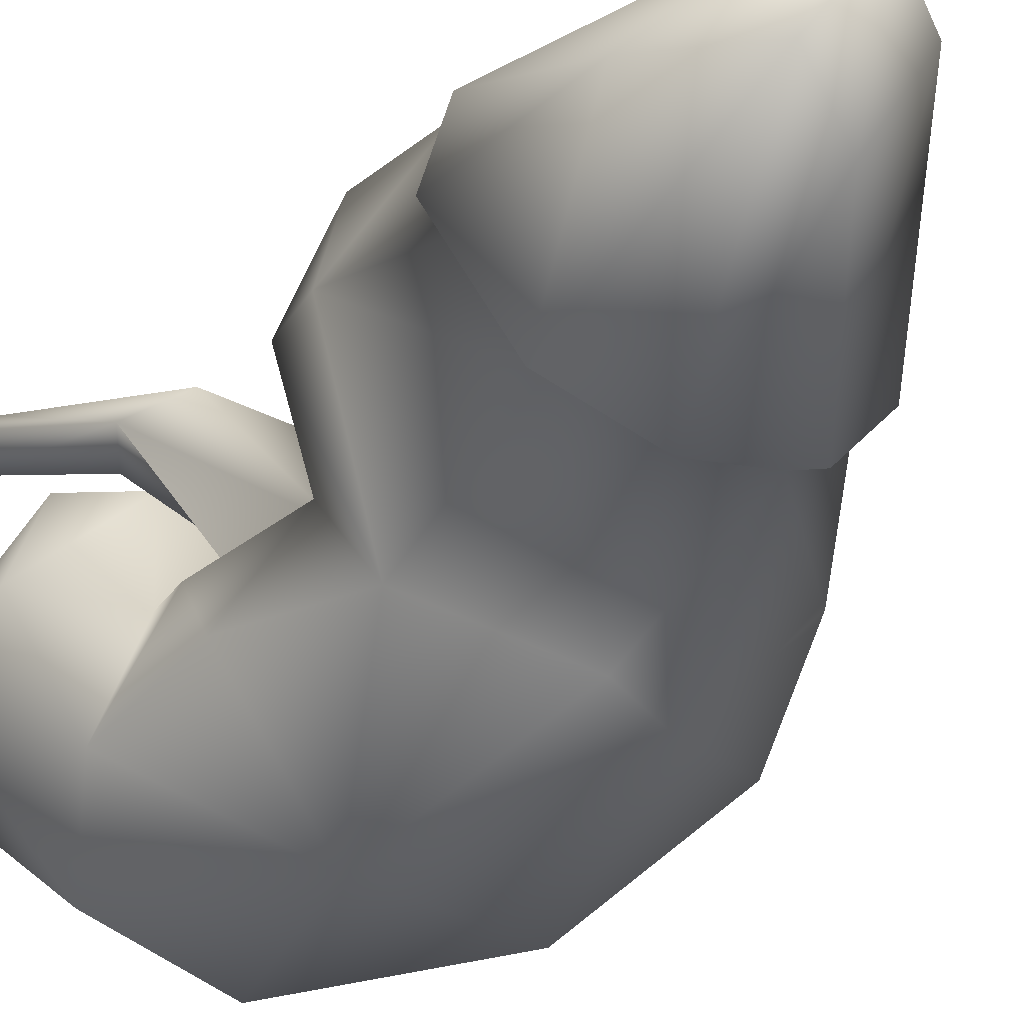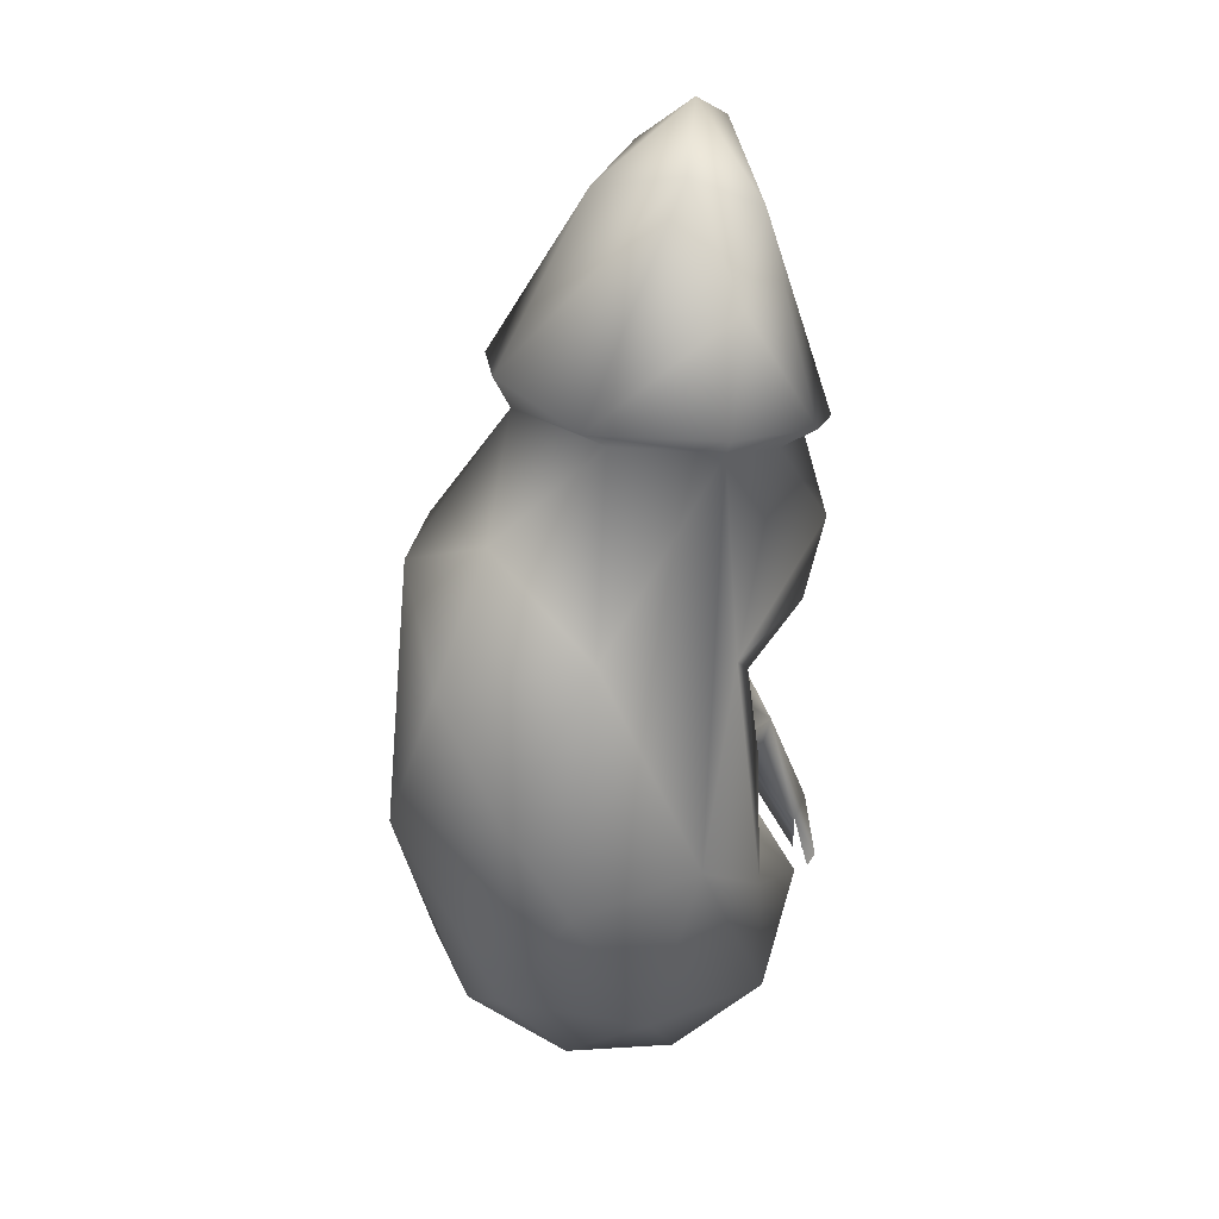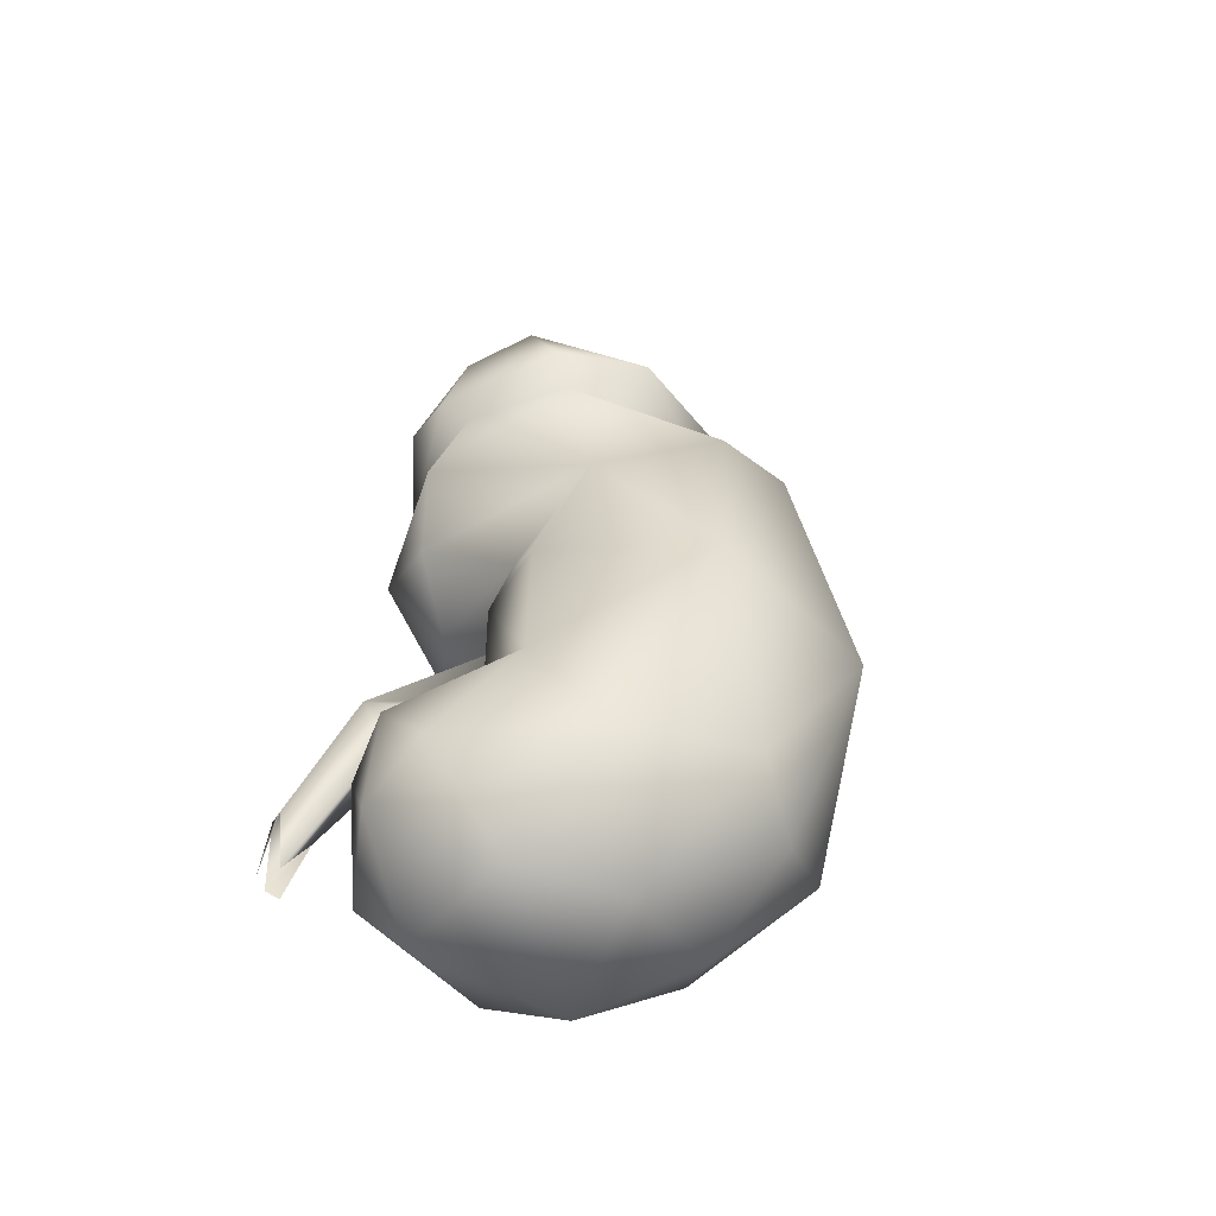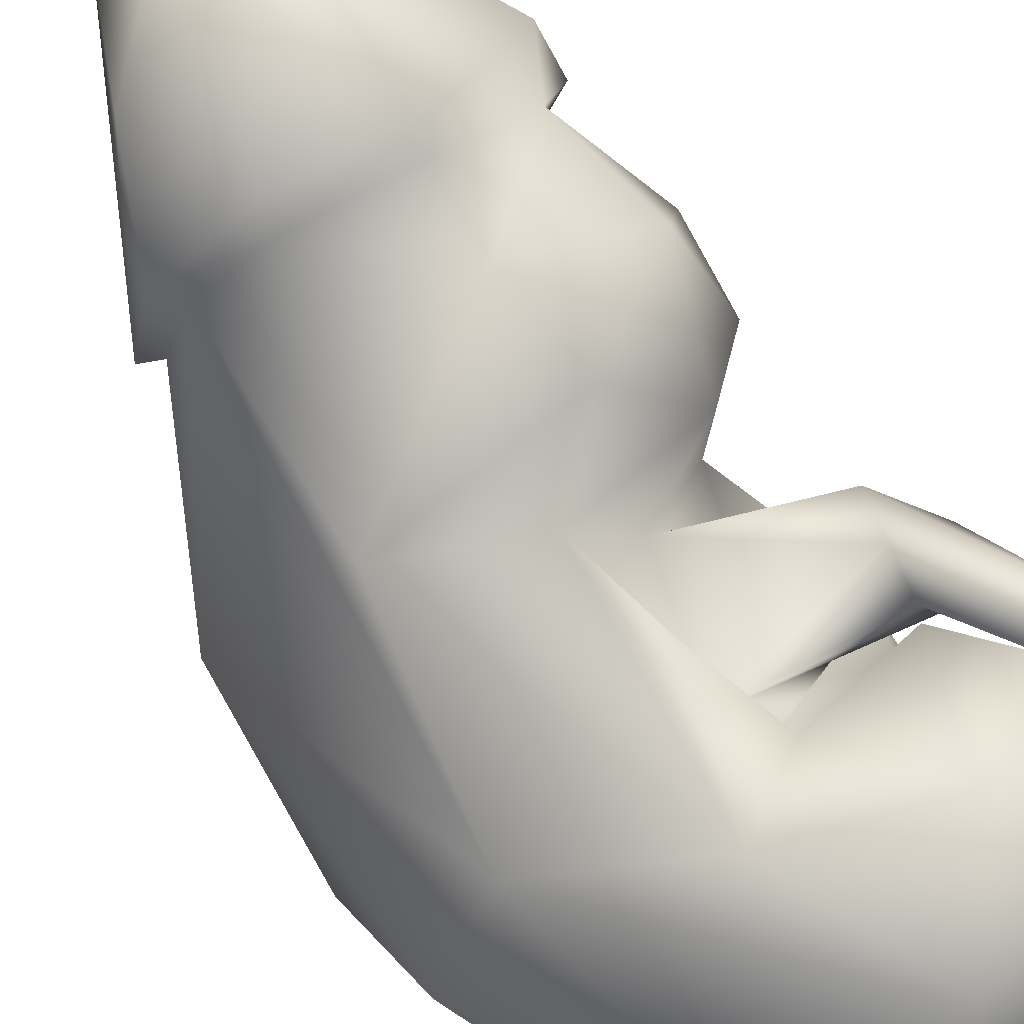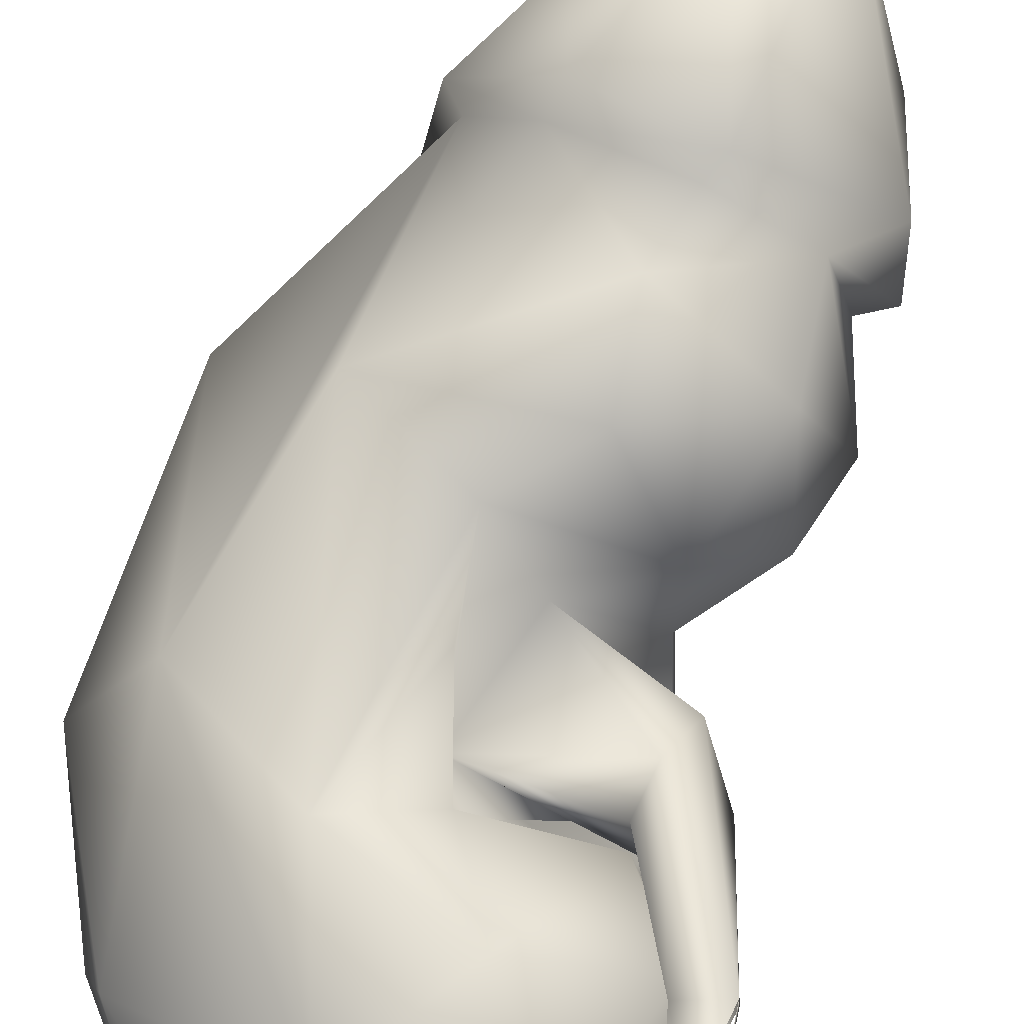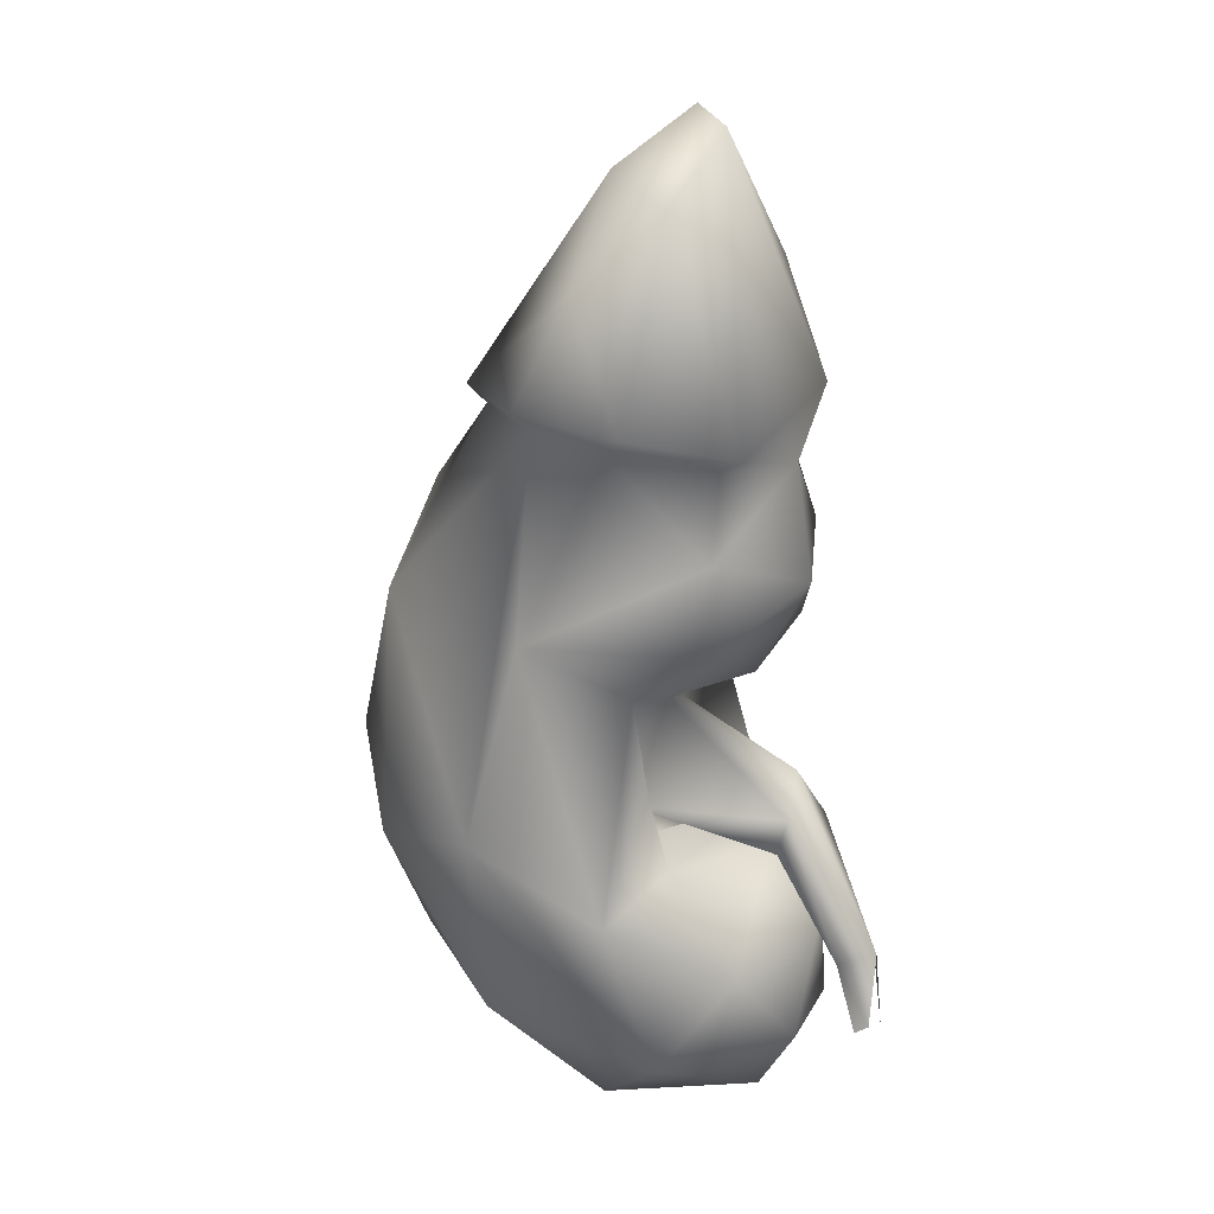
<metadata>
{"format":"obj","ext":"obj","renderer":"f3d","projection":"perspective","resolution":1024,"background":"white","views":[{"elev":-36.3,"azim":146.8,"up":"+Z"},{"elev":23.6,"azim":-80.9,"up":"+Y"},{"elev":-53.8,"azim":142.0,"up":"+Y"},{"elev":76.8,"azim":-37.1,"up":"+Z"},{"elev":68.0,"azim":17.3,"up":"+Z"},{"elev":15.9,"azim":-11.4,"up":"+Y"}]}
</metadata>
<code>
o Kidney_right_polySurface1.006
v -4.643 -6.803 -2.235
v -4.595 -5.073 -1.891
v -3.76 -6.169 -0.926
v -4.52 -7.418 -1.303
v -5.014 -8.81 -1.192
v -4.217 -8.459 -1.4
v -3.867 -9.998 0.435
v -3.612 -10.47 0.4078
v -3.83 -8.751 -0.1607
v -4.072 -9.146 -0.2147
v -5.272 -9.042 -0.7149
v -5.298 -9.193 -0.08447
v -4.319 -9.086 -0.2873
v -4.38 -9.142 -1.161
v -4.285 -8.67 0.1946
v -4.141 -8.286 -0.05184
v -5.203 -7.704 -0.5788
v -5.984 -9.555 0.2745
v -7.126 -8.824 -0.1363
v -5.5 -10.96 0.2861
v -6.889 -10.62 -0.6383
v -4.945 -7.857 -1.053
v -4.482 -7.406 -0.2628
v -5.064 -7.027 0.5144
v -5.676 -7.492 0.08189
v -5.343 -8.379 -3.11
v -4.205 -9.588 -1.989
v -4.703 -10.6 -2.481
v -3.953 -6.988 -0.651
v -7.472 -7.087 -2.416
v -6.341 -6.34 -2.924
v -6.974 -8.631 -2.989
v -7.653 -6.648 -0.9881
v -7.831 -8.144 -1.764
v -4.256 -8.166 -1.954
v -4.048 -5.192 -1.104
v -5.02 -5.41 0.4627
v -4.898 -5.287 0.6995
v -6.006 -5.228 0.3358
v -6.099 -4.964 -1.992
v -4.23 -5.441 0.06758
v -5.919 -5.076 0.6459
v -6.176 -4.666 -2.13
v -5.198 -4.754 -2.404
v -4.358 -4.905 -2.061
v -3.773 -5.092 -1.014
v -3.843 -4.836 -0.4056
v -5.414 -3.283 0.1082
v -6.902 -4.894 -1.239
v -5.74 -2.981 -0.5294
v -5.279 -3.2 -1.433
v -4.685 -2.9 -1.125
v -4.124 -3.764 -0.854
v -4.807 -2.638 -0.2989
v -6.22 -3.978 0.03162
v -4.998 -2.455 -0.5583
v -6.747 -5.037 -1.049
v -4.35 -9.028 0.09687
v -5.532 -8.742 -0.6334
v -3.506 -9.902 0.3822
v -3.518 -9.9 0.5063
v -3.457 -10.59 0.4983
v -4.814 -10.05 0.5148
v -3.867 -9.725 -0.09132
v -4.154 -10.82 0.1406
v -3.611 -9.772 -0.8883
v -4.529 -8.845 -0.6607
v -5.547 -8.384 0.1821
v -5.797 -11.55 -0.5517
v -4.407 -11.53 -1.551
v -5.377 -11.55 -1.831
v -6.694 -6.96 0.08272
v -7.75 -9.033 -1.208
v -7.255 -10.27 -1.921
v -6.467 -10.76 -2.436
v -5.858 -10.48 -2.869
v -3.663 -10.58 -1.489
v -4.125 -6.472 0.2061
v -5.147 -6.163 0.7087
v -6.535 -5.126 -0.07235
v -5.708 -6.129 -2.839
v -7.074 -5.878 -2.019
v -6.709 -4.95 -0.01427
v -4.355 -11.52 -0.3669
v -3.597 -10.84 -0.7998
v -3.619 -10.53 0.6414
v -3.729 -10.61 0.5724
v -6.379 -11.34 -1.507
f 1 2 3
f 4 5 6
f 13 14 12
f 15 16 17
f 4 22 5
f 17 4 23
f 23 24 25
f 26 27 28
f 3 29 1
f 30 31 32
f 1 35 26
f 37 38 39
f 38 42 39
f 41 46 47
f 38 48 42
f 50 43 49
f 51 43 50
f 52 53 45
f 47 53 54
f 52 51 56
f 56 54 52
f 40 57 49
f 41 36 46
f 58 15 59
f 60 61 62
f 18 20 63
f 12 18 63
f 7 10 8
f 17 59 15
f 63 65 64
f 13 64 66
f 61 9 16
f 9 61 60
f 9 8 10
f 10 7 58
f 9 10 67
f 22 16 9
f 16 22 17
f 21 20 19
f 4 35 1
f 25 72 18
f 75 74 32
f 71 75 76
f 77 28 27
f 35 4 6
f 1 29 4
f 24 78 79
f 80 57 33
f 32 26 76
f 32 34 30
f 80 33 19
f 80 19 72
f 81 2 1
f 81 26 31
f 81 31 40
f 31 82 40
f 44 45 2
f 38 37 41
f 80 83 49
f 49 57 80
f 43 40 49
f 36 2 45
f 46 36 45
f 83 42 55
f 54 38 47
f 55 49 83
f 44 43 51
f 44 51 52
f 53 46 45
f 38 54 48
f 50 49 55
f 56 51 50
f 48 54 56
f 50 48 56
f 21 73 74
f 25 68 59
f 5 67 11
f 67 59 11
f 7 15 58
f 15 7 61
f 15 61 16
f 9 60 8
f 67 10 59
f 17 22 4
f 11 12 14
f 85 64 65
f 86 7 87
f 5 9 67
f 70 84 69
f 77 85 70
f 14 66 27
f 66 14 13
f 6 14 27
f 6 27 35
f 33 73 19
f 73 34 74
f 70 76 28
f 70 28 77
f 26 35 27
f 23 78 24
f 79 78 41
f 82 30 33
f 76 26 28
f 30 34 33
f 74 34 32
f 1 26 81
f 33 57 82
f 40 44 2
f 43 44 40
f 38 41 47
f 44 52 45
f 46 53 47
f 40 82 57
f 29 3 78
f 76 70 71
f 88 74 75
f 73 21 19
f 59 68 12
f 69 84 20
f 58 59 10
f 86 61 7
f 9 5 22
f 85 65 84
f 39 72 79
f 63 64 13
f 85 66 64
f 77 66 85
f 5 14 6
f 20 18 19
f 85 84 70
f 69 71 70
f 18 72 19
f 27 66 77
f 23 29 78
f 80 72 39
f 33 34 73
f 36 3 2
f 37 39 79
f 31 26 32
f 82 31 30
f 40 2 81
f 3 41 78
f 41 37 79
f 83 39 42
f 48 50 55
f 53 52 54
f 88 21 74
f 21 88 69
f 88 71 69
f 72 24 79
f 69 20 21
f 63 20 65
f 59 17 25
f 5 11 14
f 11 59 12
f 63 13 12
f 18 12 68
f 29 23 4
f 23 25 17
f 76 75 32
f 3 36 41
f 83 80 39
f 42 48 55
f 88 75 71
f 18 68 25
f 24 72 25
f 65 20 84

</code>
